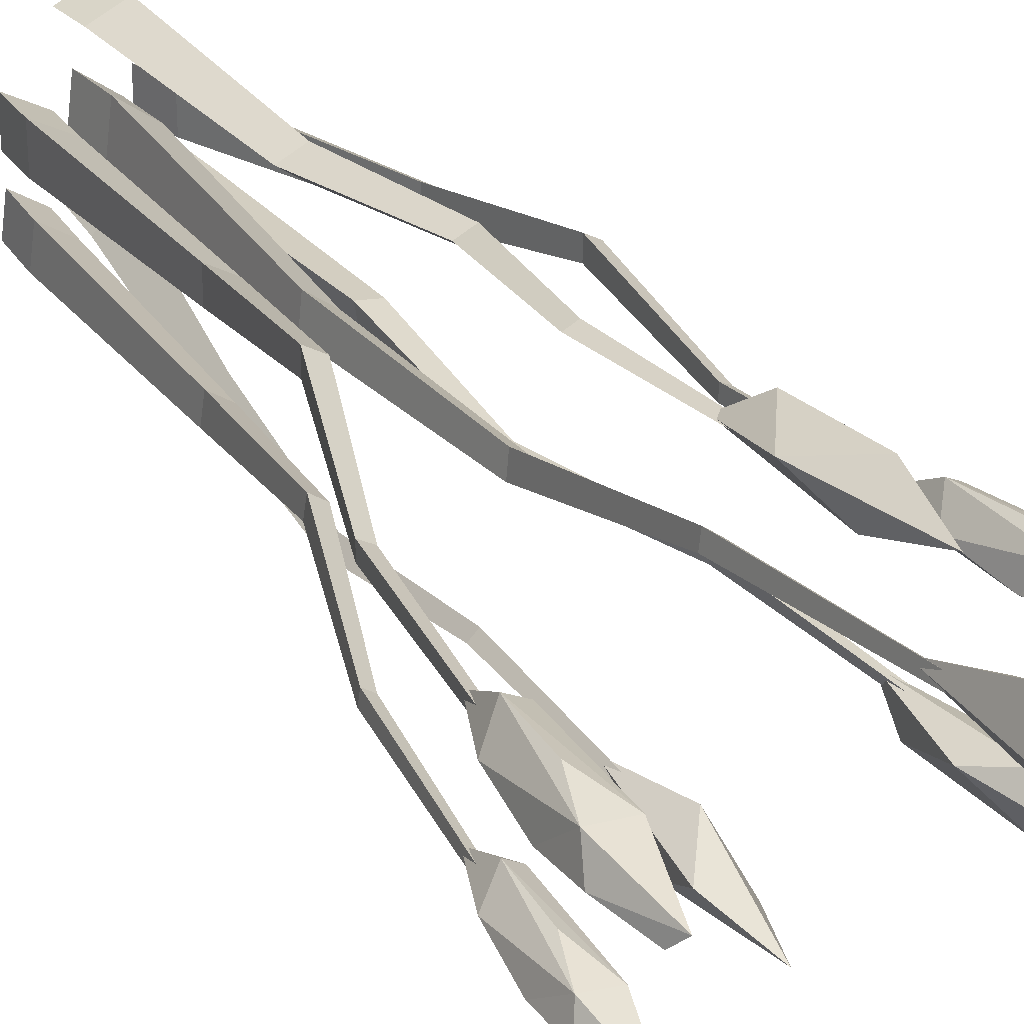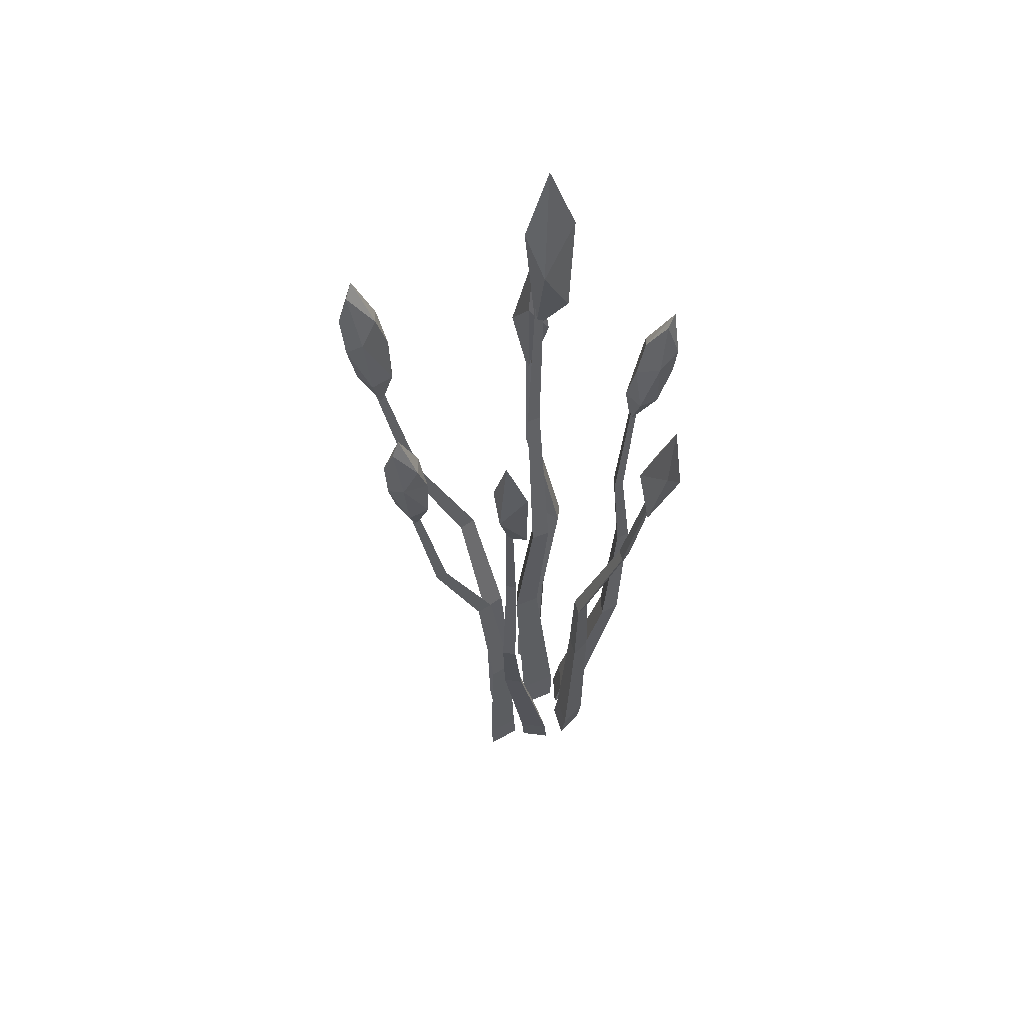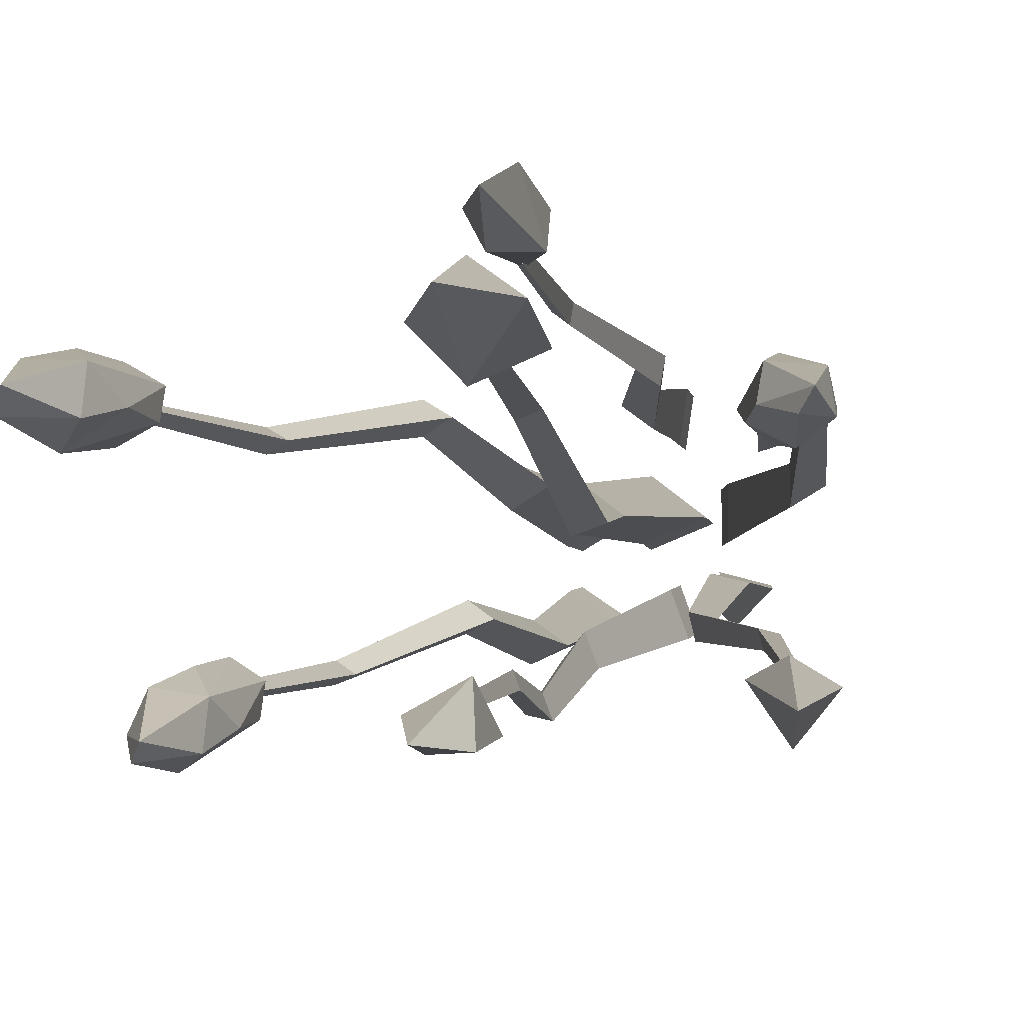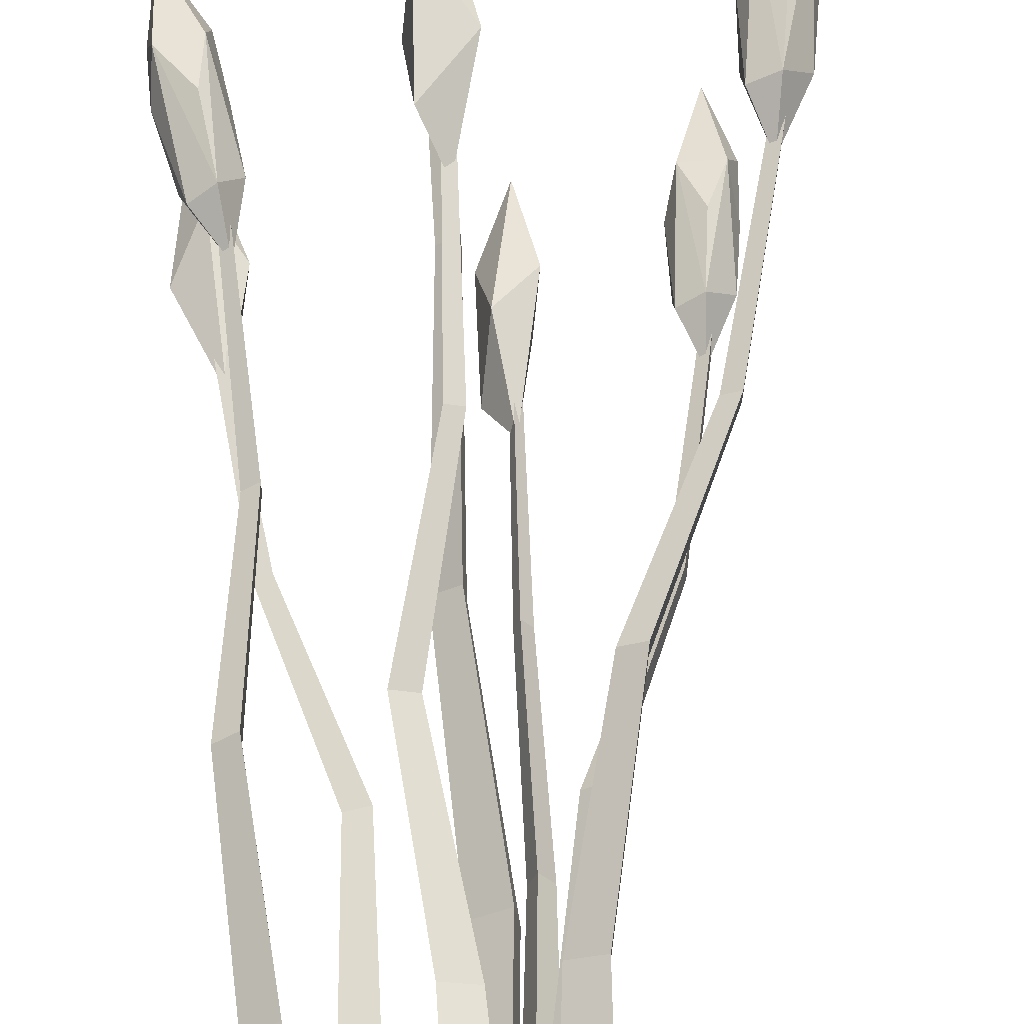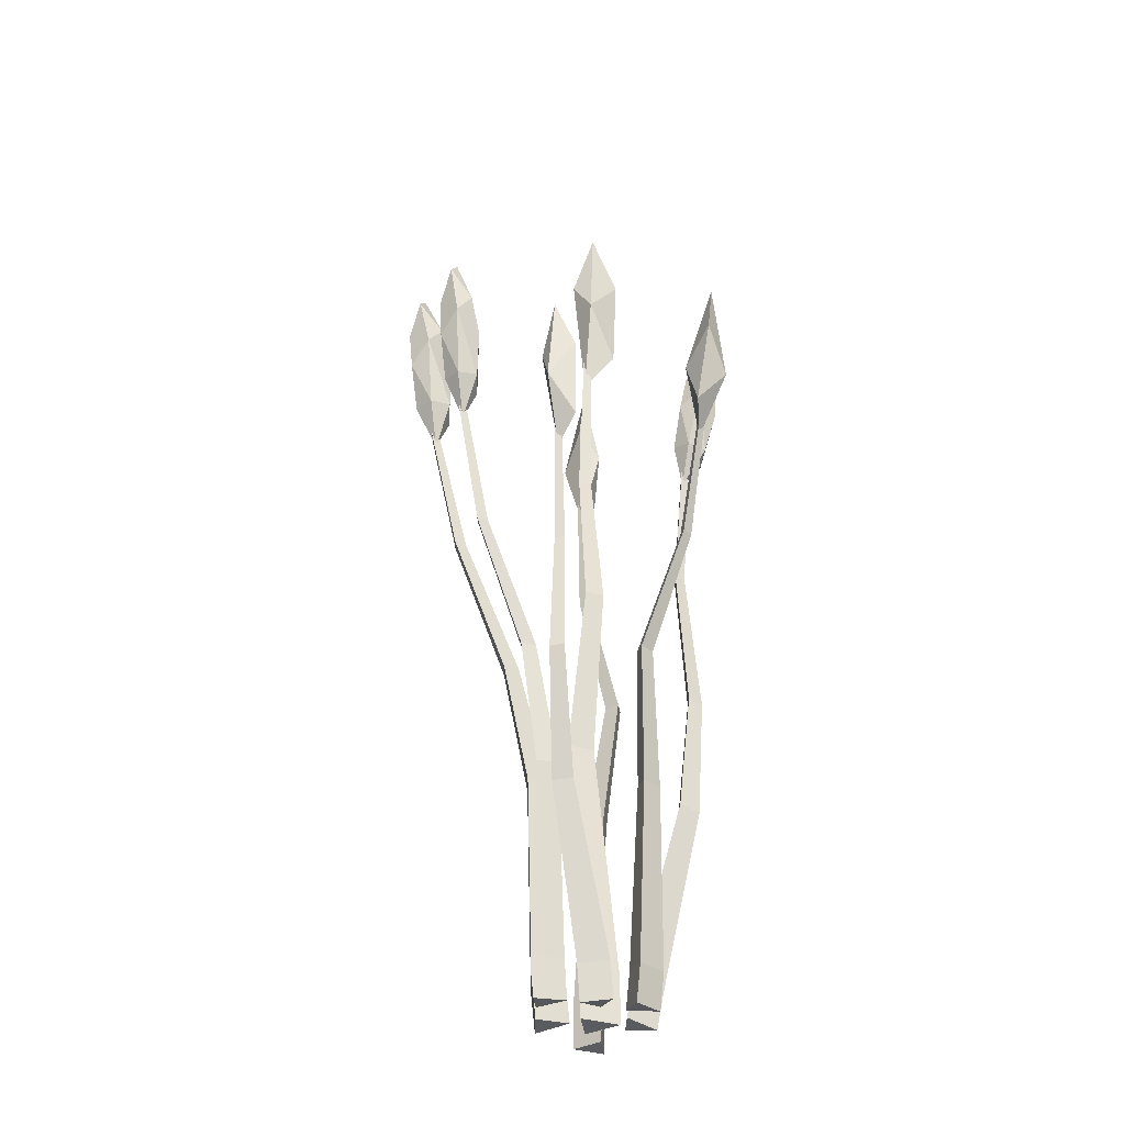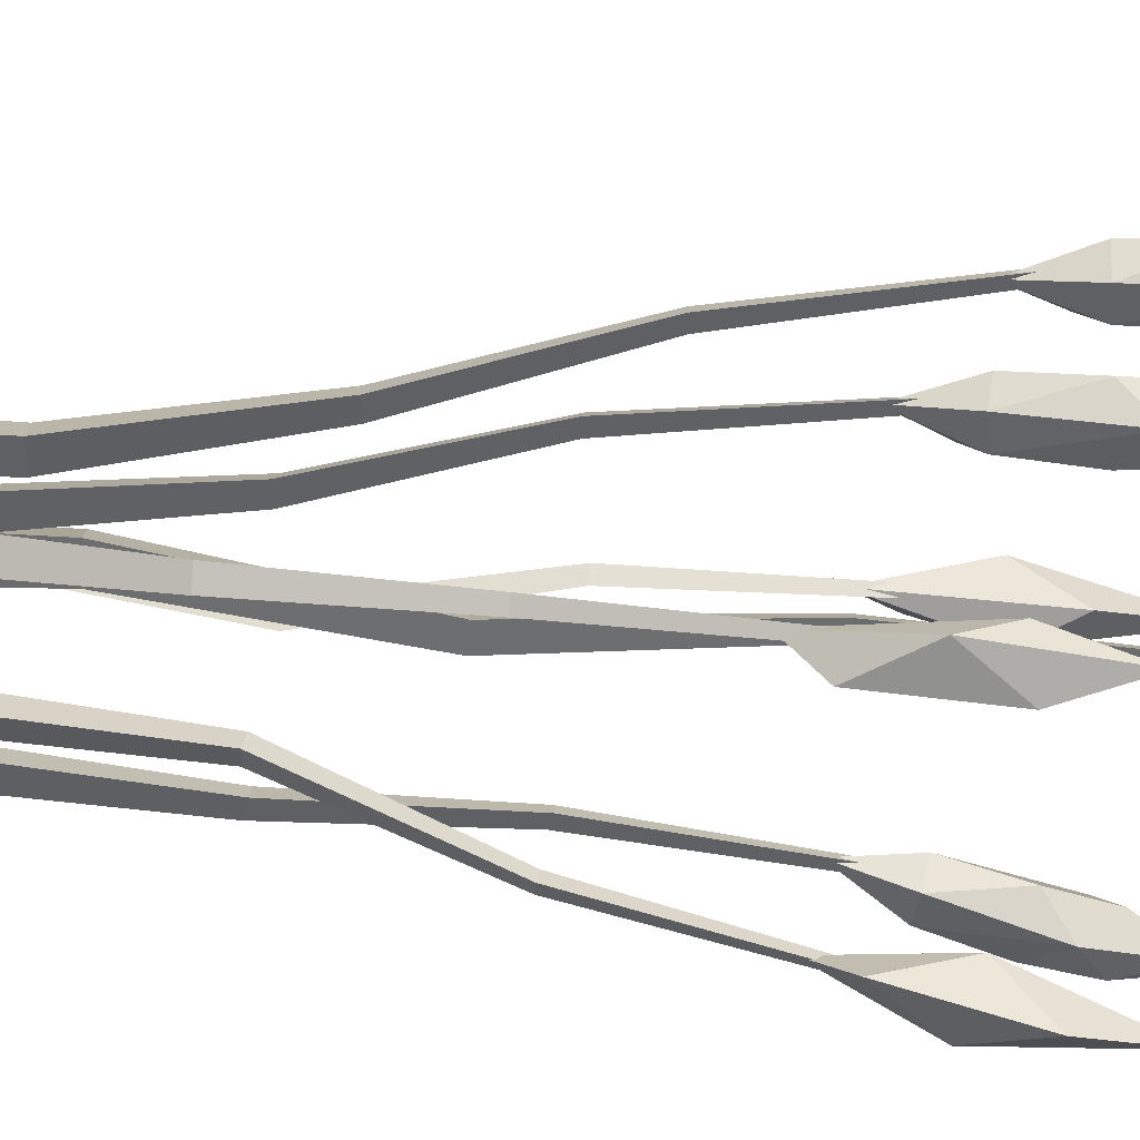
<metadata>
{"format":"obj","ext":"obj","renderer":"f3d","projection":"perspective","resolution":1024,"background":"white","views":[{"elev":28.5,"azim":146.9,"up":"+Z"},{"elev":55.6,"azim":177.5,"up":"+Y"},{"elev":-4.6,"azim":-172.2,"up":"+Z"},{"elev":65.5,"azim":-2.6,"up":"+Z"},{"elev":-33.8,"azim":178.7,"up":"+Y"},{"elev":-75.4,"azim":84.9,"up":"+Z"}]}
</metadata>
<code>
o Reeds1_Cylinder.061
v -17.16 -0.08776 17.12
v -17.16 -0.008488 17.12
v -17.17 -0.08776 17.19
v -17.17 -0.008488 17.19
v -17.23 -0.08776 17.15
v -17.23 -0.008488 17.15
v -17.15 0.3835 17.15
v -17.14 0.3831 17.1
v -17.19 0.3835 17.12
v -17.18 0.6754 17.11
v -17.17 0.6752 17.08
v -17.21 0.6758 17.09
v -17.17 0.9654 17.17
v -17.17 0.9653 17.15
v -17.19 0.9654 17.16
v -17.18 1.264 17.18
v -17.18 1.264 17.17
v -17.19 1.264 17.17
v -17.24 1.275 17.17
v -17.16 1.452 17.17
v -17.24 1.465 17.18
v -17.19 1.381 17.13
v -17.2 1.587 17.17
v -17.18 1.21 17.17
v -17.19 1.368 17.22
v -17.15 -0.08407 17.15
v -17.14 -0.0118 17.15
v -17.09 -0.08961 17.12
v -17.09 -0.01735 17.12
v -17.09 -0.08961 17.19
v -17.09 -0.01735 17.19
v -17.08 0.3332 17.13
v -17.11 0.3369 17.15
v -17.08 0.3332 17.18
v -17.03 0.5787 17.18
v -17.06 0.5816 17.19
v -17.03 0.5792 17.21
v -16.94 0.8172 17.14
v -16.96 0.8191 17.15
v -16.94 0.8172 17.16
v -16.89 1.078 17.14
v -16.9 1.079 17.15
v -16.89 1.078 17.16
v -16.92 1.103 17.17
v -16.84 1.292 17.13
v -16.9 1.275 17.16
v -16.9 1.298 17.12
v -16.88 1.26 17.1
v -16.87 1.384 17.14
v -16.9 1.041 17.15
v -16.86 1.124 17.14
v -16.89 1.125 17.12
v -16.89 1.106 17.18
v -16.92 1.13 17.13
v -16.85 1.215 17.12
v -16.85 1.269 17.17
v -16.88 1.206 17.18
v -16.92 1.225 17.14
v -16.86 1.364 17.12
v -17.2 -0.08744 17.23
v -17.2 -0.02323 17.23
v -17.15 -0.08772 17.26
v -17.16 -0.02351 17.26
v -17.21 -0.08813 17.28
v -17.21 -0.02392 17.28
v -17.18 0.2943 17.23
v -17.21 0.2942 17.21
v -17.21 0.294 17.25
v -17.21 0.5306 17.24
v -17.24 0.5306 17.22
v -17.24 0.5306 17.25
v -17.17 0.7654 17.26
v -17.18 0.7654 17.25
v -17.19 0.7652 17.27
v -17.17 1.007 17.27
v -17.18 1.007 17.27
v -17.18 1.007 17.28
v -17.2 1.015 17.31
v -17.17 1.16 17.25
v -17.2 1.169 17.32
v -17.21 1.102 17.26
v -17.18 1.268 17.29
v -17.17 0.9633 17.27
v -17.14 1.091 17.3
v -17.28 -0.09392 17.16
v -17.3 -0.02847 17.16
v -17.24 -0.08468 17.13
v -17.25 -0.01923 17.13
v -17.24 -0.08468 17.18
v -17.25 -0.01923 17.18
v -17.33 0.2912 17.13
v -17.36 0.2849 17.15
v -17.33 0.2912 17.18
v -17.36 0.5183 17.18
v -17.38 0.514 17.19
v -17.36 0.5187 17.21
v -17.34 0.752 17.14
v -17.36 0.7488 17.15
v -17.34 0.752 17.16
v -17.36 0.995 17.15
v -17.37 0.9928 17.15
v -17.36 0.995 17.16
v -17.39 1.009 17.17
v -17.37 1.196 17.13
v -17.42 1.165 17.17
v -17.43 1.185 17.13
v -17.4 1.158 17.11
v -17.42 1.27 17.14
v -17.36 0.9596 17.15
v -17.35 1.043 17.15
v -17.37 1.036 17.12
v -17.37 1.02 17.18
v -17.4 1.032 17.14
v -17.36 1.127 17.13
v -17.38 1.173 17.17
v -17.38 1.111 17.18
v -17.43 1.116 17.14
v -17.41 1.255 17.12
v -17.16 -0.09104 17.05
v -17.16 -0.03157 17.04
v -17.19 -0.08336 17.09
v -17.19 -0.02389 17.08
v -17.21 -0.08889 17.04
v -17.21 -0.02942 17.03
v -17.14 0.2658 17.02
v -17.11 0.2602 17
v -17.15 0.2618 16.99
v -17.12 0.4801 16.96
v -17.11 0.4762 16.94
v -17.13 0.4775 16.93
v -17.13 0.7046 16.97
v -17.12 0.7018 16.95
v -17.13 0.7026 16.95
v -17.12 0.9296 16.94
v -17.12 0.9278 16.93
v -17.13 0.9283 16.93
v -17.15 0.9352 16.91
v -17.09 1.069 16.92
v -17.15 1.079 16.89
v -17.1 1.011 16.89
v -17.12 1.171 16.89
v -17.12 0.888 16.94
v -17.14 1.012 16.95
v -17.23 -0.08294 17.1
v -17.24 -0.02058 17.09
v -17.28 -0.0899 17.09
v -17.29 -0.02754 17.08
v -17.25 -0.09045 17.05
v -17.25 -0.02809 17.04
v -17.29 0.2864 17.07
v -17.26 0.2908 17.07
v -17.27 0.286 17.04
v -17.28 0.5171 17.02
v -17.26 0.5202 17.03
v -17.26 0.5171 17
v -17.36 0.7405 16.99
v -17.34 0.7428 17
v -17.34 0.7403 16.98
v -17.39 0.9736 16.96
v -17.37 0.9753 16.96
v -17.38 0.9735 16.95
v -17.37 0.9789 16.91
v -17.39 1.125 16.96
v -17.39 1.127 16.89
v -17.35 1.069 16.94
v -17.4 1.227 16.91
v -17.37 0.9319 16.96
v -17.42 1.051 16.94
v -17.14 -0.08605 17.05
v -17.14 -0.02 17.05
v -17.09 -0.09201 17.03
v -17.08 -0.02595 17.02
v -17.09 -0.08523 17.09
v -17.09 -0.01917 17.08
v -17.09 0.2941 16.99
v -17.13 0.2982 17.01
v -17.09 0.2989 17.03
v -17.06 0.5242 17.01
v -17.09 0.5274 17.02
v -17.07 0.5282 17.04
v -16.98 0.7415 16.95
v -17 0.7435 16.96
v -16.99 0.7439 16.97
v -16.95 0.9811 16.93
v -16.96 0.9825 16.94
v -16.95 0.9827 16.95
v -16.98 1.005 16.95
v -16.91 1.177 16.9
v -16.97 1.163 16.93
v -16.97 1.179 16.89
v -16.94 1.142 16.87
v -16.94 1.26 16.89
v -16.95 0.9476 16.94
v -16.92 1.024 16.93
v -16.94 1.021 16.9
v -16.95 1.011 16.97
v -16.98 1.026 16.92
v -16.91 1.106 16.9
v -16.92 1.159 16.94
v -16.94 1.102 16.95
v -16.98 1.113 16.91
v -16.93 1.24 16.88
f 1 2 4 3
f 3 4 6 5
f 2 6 9 8
f 5 6 2 1
f 1 3 5
f 8 9 12 11
f 6 4 7 9
f 4 2 8 7
f 11 12 15 14
f 9 7 10 12
f 7 8 11 10
f 14 15 18 17
f 12 10 13 15
f 10 11 14 13
f 16 17 18
f 15 13 16 18
f 13 14 17 16
f 26 27 29 28
f 28 29 31 30
f 27 31 34 33
f 30 31 27 26
f 26 28 30
f 33 34 37 36
f 31 29 32 34
f 29 27 33 32
f 36 37 40 39
f 34 32 35 37
f 32 33 36 35
f 39 40 43 42
f 37 35 38 40
f 35 36 39 38
f 41 42 43
f 40 38 41 43
f 38 39 42 41
f 60 61 63 62
f 62 63 65 64
f 61 65 68 67
f 64 65 61 60
f 60 62 64
f 67 68 71 70
f 65 63 66 68
f 63 61 67 66
f 70 71 74 73
f 68 66 69 71
f 66 67 70 69
f 73 74 77 76
f 71 69 72 74
f 69 70 73 72
f 75 76 77
f 74 72 75 77
f 72 73 76 75
f 85 86 88 87
f 87 88 90 89
f 86 90 93 92
f 89 90 86 85
f 85 87 89
f 92 93 96 95
f 90 88 91 93
f 88 86 92 91
f 95 96 99 98
f 93 91 94 96
f 91 92 95 94
f 98 99 102 101
f 96 94 97 99
f 94 95 98 97
f 100 101 102
f 99 97 100 102
f 97 98 101 100
f 119 120 122 121
f 121 122 124 123
f 120 124 127 126
f 123 124 120 119
f 119 121 123
f 126 127 130 129
f 124 122 125 127
f 122 120 126 125
f 129 130 133 132
f 127 125 128 130
f 125 126 129 128
f 132 133 136 135
f 130 128 131 133
f 128 129 132 131
f 134 135 136
f 133 131 134 136
f 131 132 135 134
f 144 145 147 146
f 146 147 149 148
f 145 149 152 151
f 148 149 145 144
f 144 146 148
f 151 152 155 154
f 149 147 150 152
f 147 145 151 150
f 154 155 158 157
f 152 150 153 155
f 150 151 154 153
f 157 158 161 160
f 155 153 156 158
f 153 154 157 156
f 159 160 161
f 158 156 159 161
f 156 157 160 159
f 169 170 172 171
f 171 172 174 173
f 170 174 177 176
f 173 174 170 169
f 169 171 173
f 176 177 180 179
f 174 172 175 177
f 172 170 176 175
f 179 180 183 182
f 177 175 178 180
f 175 176 179 178
f 182 183 186 185
f 180 178 181 183
f 178 179 182 181
f 184 185 186
f 183 181 184 186
f 181 182 185 184
f 24 25 19
f 19 25 21
f 24 20 25
f 19 21 22
f 20 22 23
f 25 20 23
f 21 25 23
f 22 21 23
f 24 22 20
f 22 24 19
f 50 53 44
f 44 53 46
f 52 48 55
f 51 55 56
f 44 46 58
f 54 58 48
f 45 48 59
f 56 45 49
f 46 56 49
f 47 46 49
f 48 47 59
f 59 47 49
f 49 45 59
f 48 58 47
f 58 46 47
f 57 56 46
f 56 55 45
f 55 48 45
f 54 44 58
f 46 53 57
f 57 53 56
f 53 51 56
f 51 52 55
f 52 54 48
f 50 44 54
f 50 51 53
f 52 50 54
f 50 52 51
f 83 84 78
f 78 84 80
f 83 79 84
f 78 80 81
f 79 81 82
f 84 79 82
f 80 84 82
f 81 80 82
f 83 81 79
f 81 83 78
f 109 112 103
f 103 112 105
f 111 107 114
f 110 114 115
f 103 105 117
f 113 117 107
f 104 107 118
f 115 104 108
f 105 115 108
f 106 105 108
f 107 106 118
f 118 106 108
f 108 104 118
f 107 117 106
f 117 105 106
f 116 115 105
f 115 114 104
f 114 107 104
f 113 103 117
f 105 112 116
f 116 112 115
f 112 110 115
f 110 111 114
f 111 113 107
f 109 103 113
f 109 110 112
f 111 109 113
f 109 111 110
f 142 143 137
f 137 143 139
f 142 138 143
f 137 139 140
f 138 140 141
f 143 138 141
f 139 143 141
f 140 139 141
f 142 140 138
f 140 142 137
f 167 168 162
f 162 168 164
f 167 163 168
f 162 164 165
f 163 165 166
f 168 163 166
f 164 168 166
f 165 164 166
f 167 165 163
f 165 167 162
f 193 196 187
f 187 196 189
f 195 191 198
f 194 198 199
f 187 189 201
f 197 201 191
f 188 191 202
f 199 188 192
f 189 199 192
f 190 189 192
f 191 190 202
f 202 190 192
f 192 188 202
f 191 201 190
f 201 189 190
f 200 199 189
f 199 198 188
f 198 191 188
f 197 187 201
f 189 196 200
f 200 196 199
f 196 194 199
f 194 195 198
f 195 197 191
f 193 187 197
f 193 194 196
f 195 193 197
f 193 195 194

</code>
